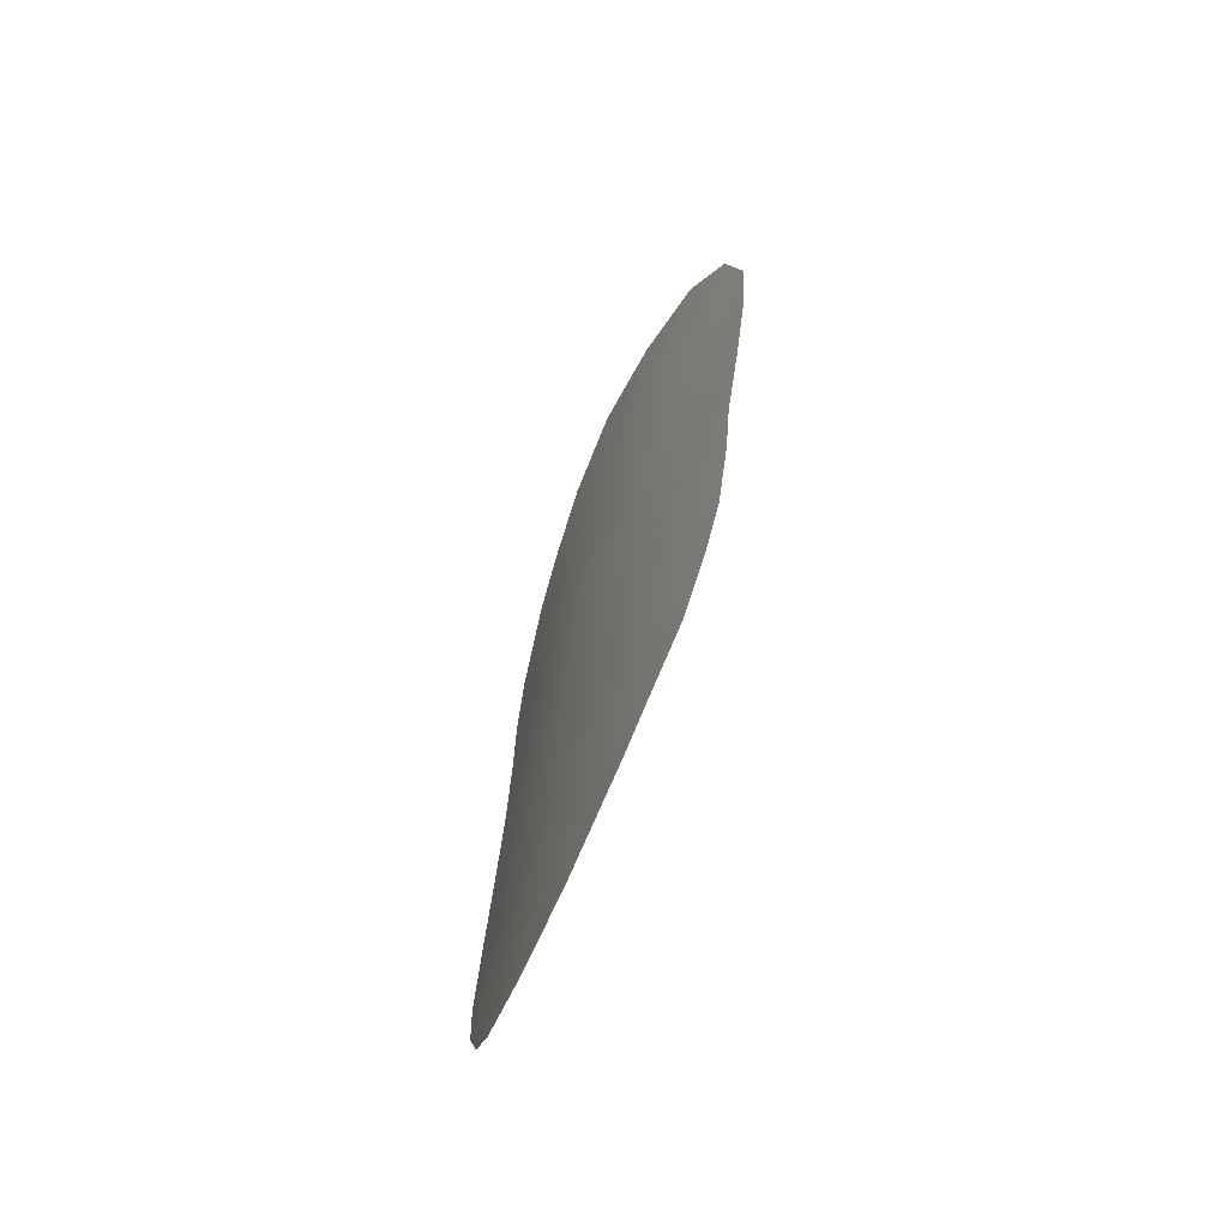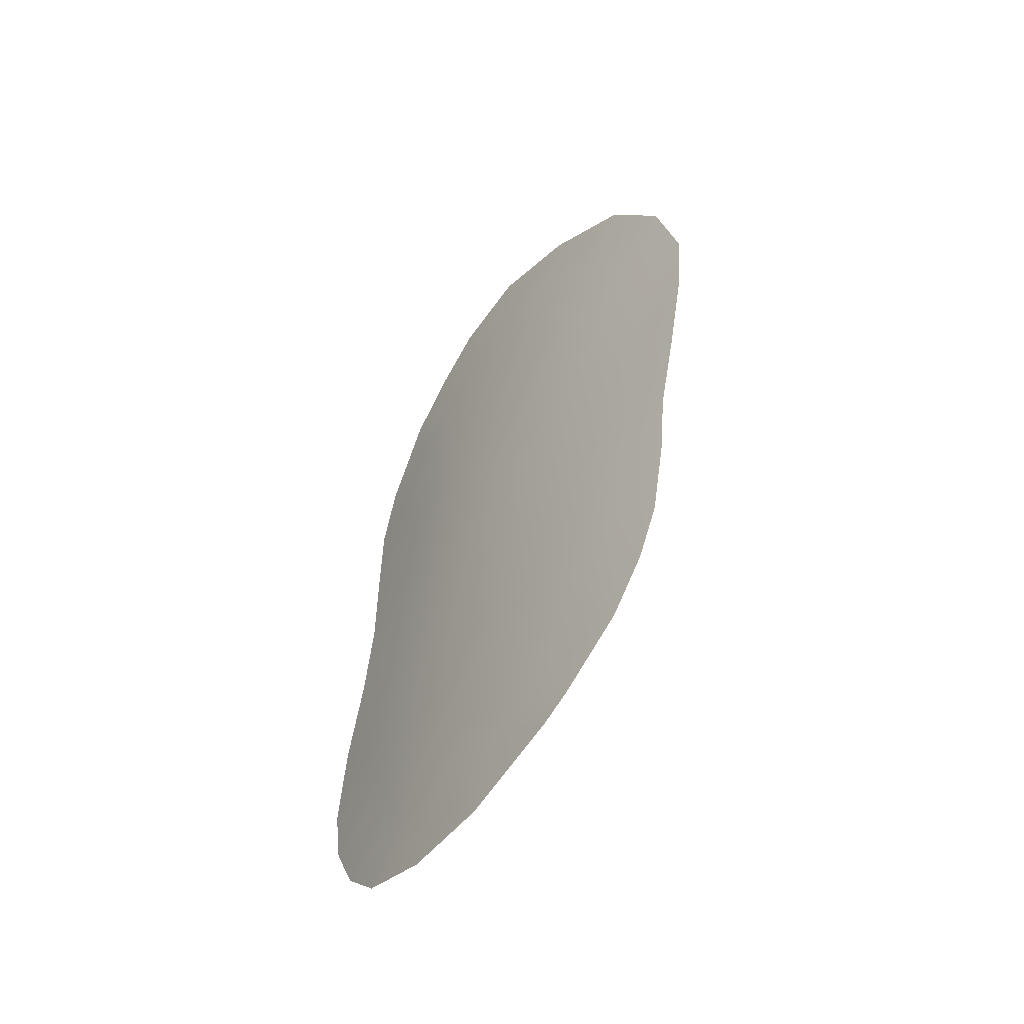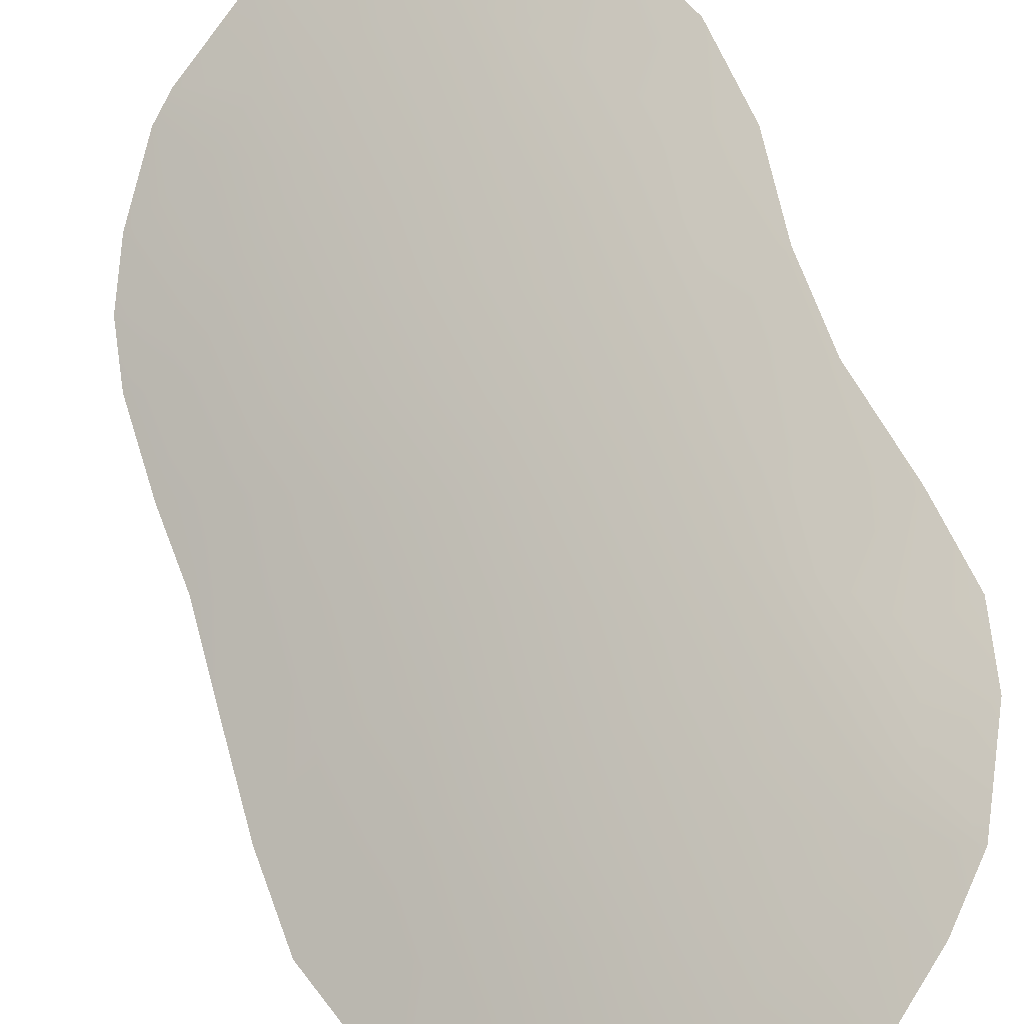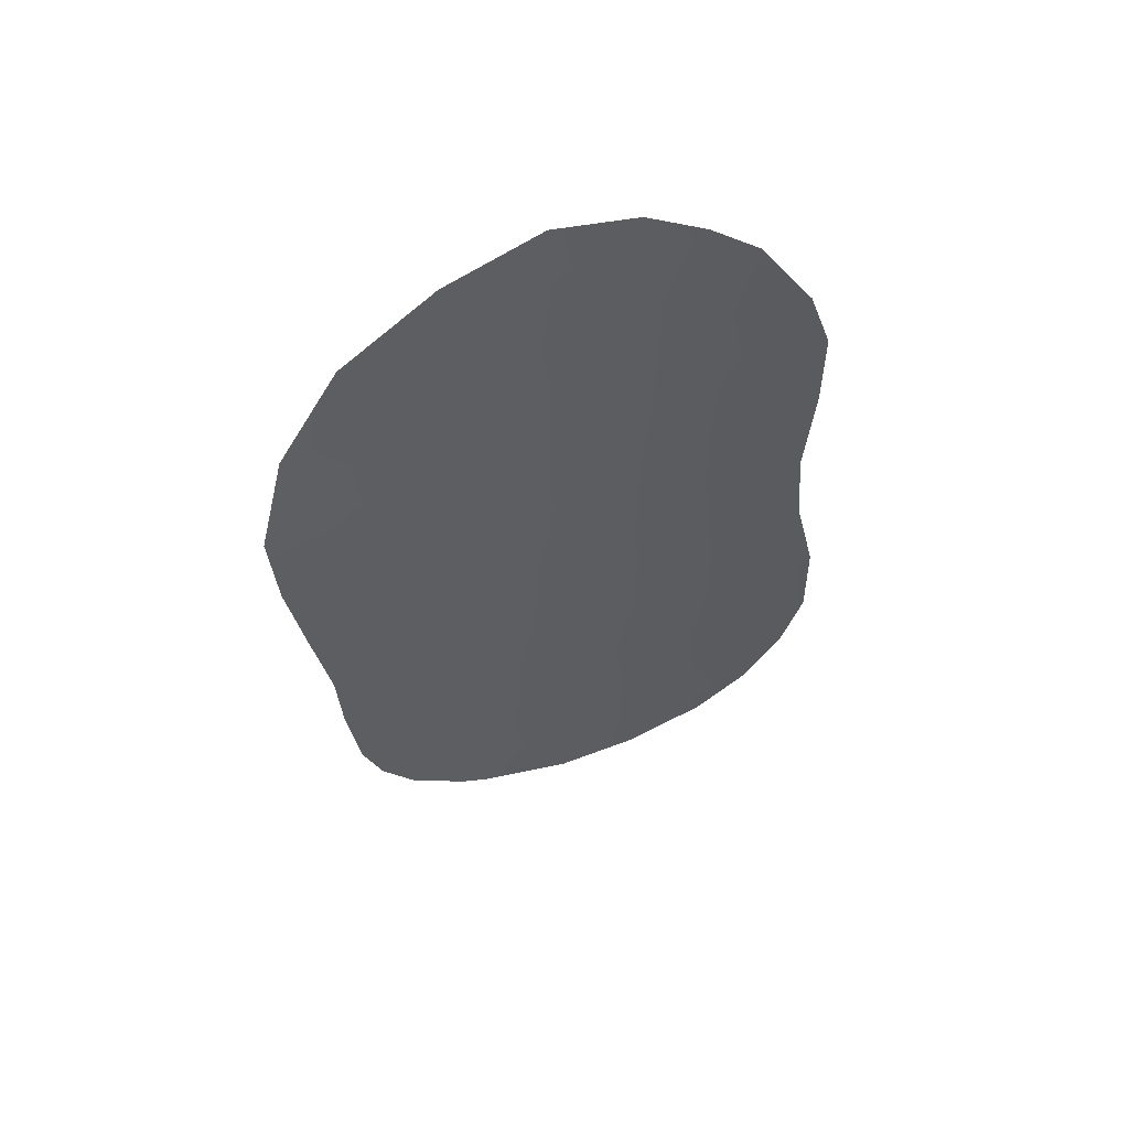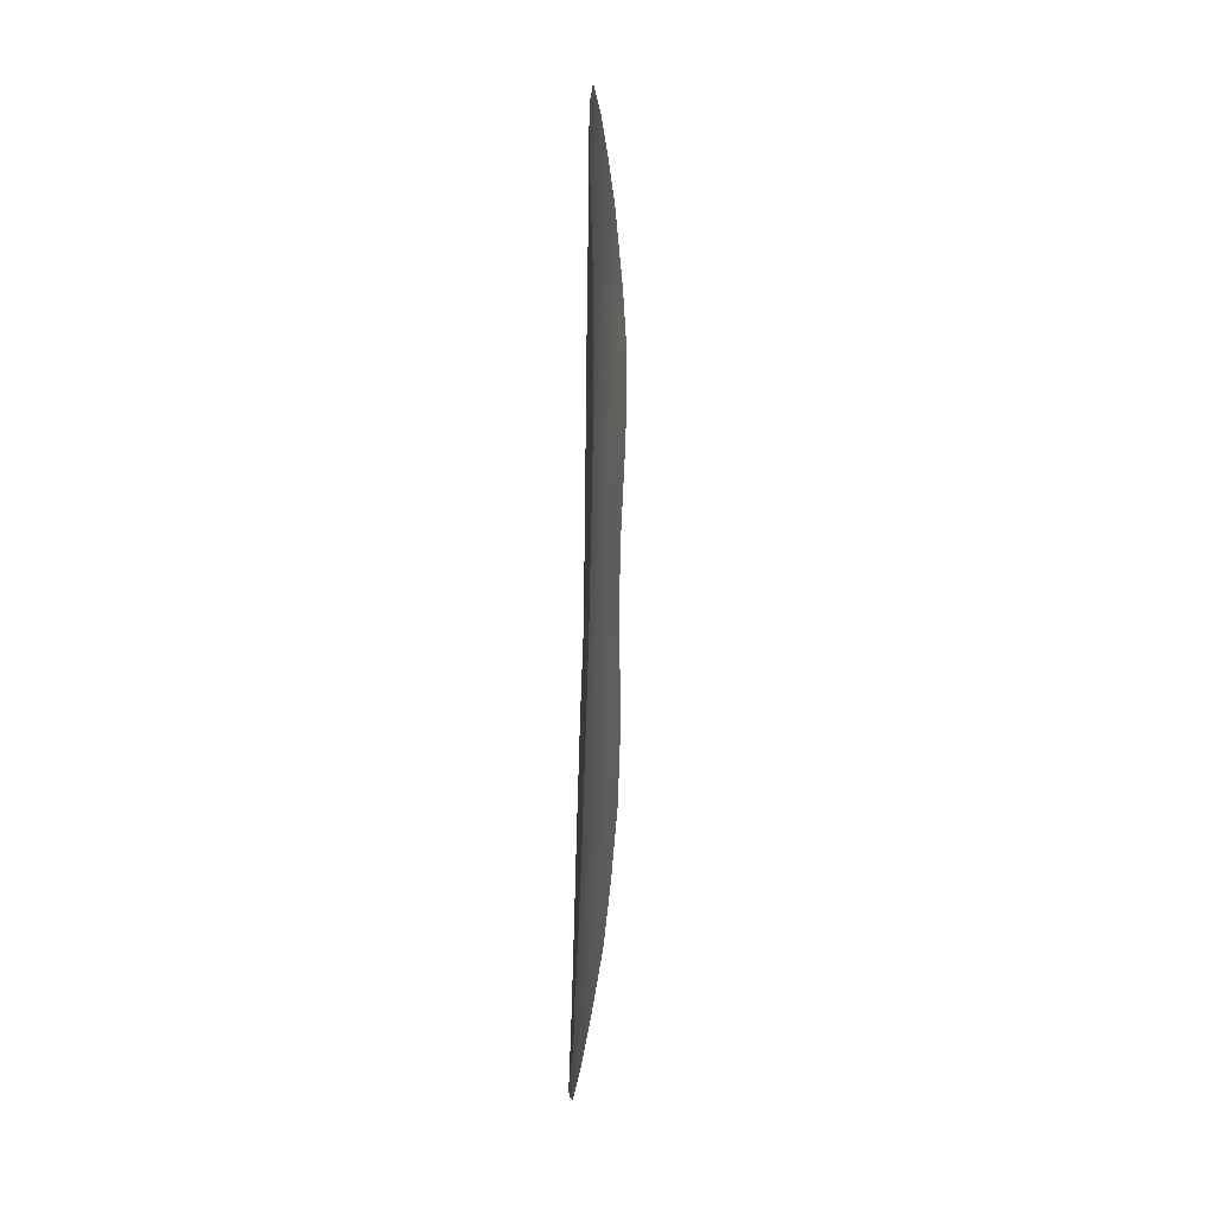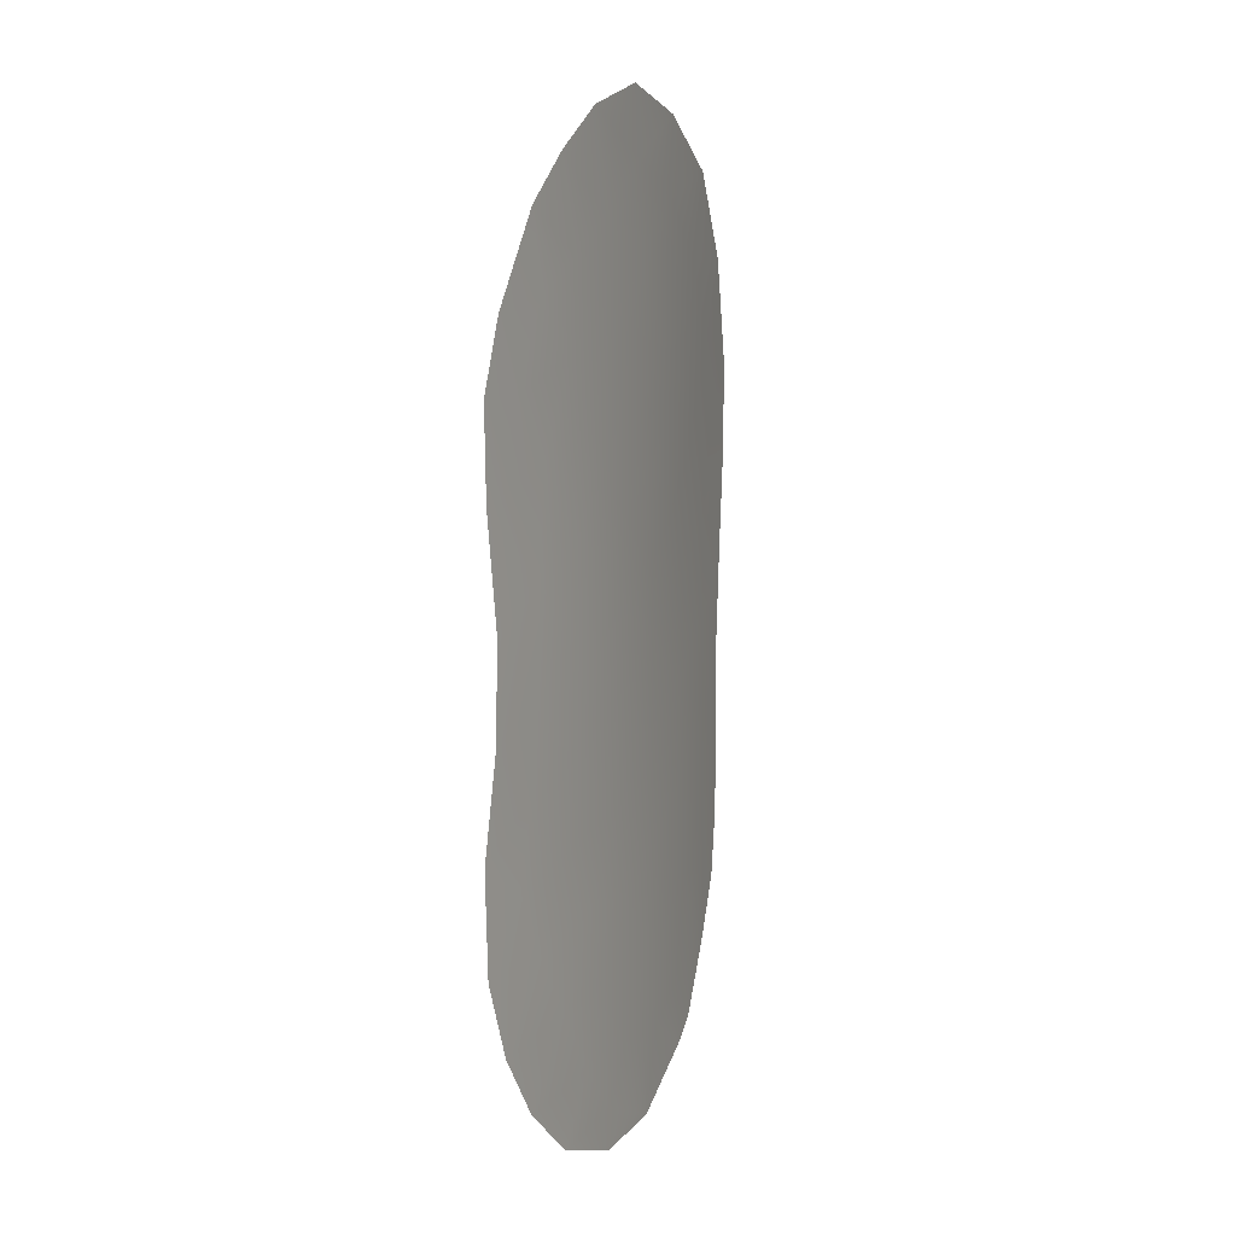
<metadata>
{"format":"obj","ext":"obj","renderer":"f3d","projection":"perspective","resolution":1024,"background":"white","views":[{"elev":-64.9,"azim":92.3,"up":"+Y"},{"elev":-54.1,"azim":77.6,"up":"+Y"},{"elev":64.4,"azim":156.0,"up":"+Z"},{"elev":55.9,"azim":-176.1,"up":"+Y"},{"elev":6.6,"azim":119.4,"up":"+Y"},{"elev":12.8,"azim":-41.3,"up":"+Y"}]}
</metadata>
<code>
v 17.58 -21.93 52.92
v 19.34 -16.3 51.66
v 14.55 -12.8 54.25
v 17.31 -6.632 52.72
v 11.79 -19.43 55.6
v 14.05 -19.17 54.65
v 14.27 -24.43 54.73
v 15.52 -5.73 53.65
v 17.66 -17.31 52.72
v 17.22 -8.225 52.79
v 11.01 -15.95 55.8
v 16.1 -12.36 53.46
v 19.4 -13.77 51.56
v 12.68 -15.25 55.14
v 17.72 -25.28 52.98
v 20.67 -15.05 50.78
v 17.41 -4.88 52.63
v 10.29 -24.42 56.34
v 20.24 -19.13 51.18
v 11.49 -25.68 55.98
v 9.941 -8.396 56
v 15.38 -4.223 53.71
v 11.14 -6.456 55.55
v 9.445 -22.89 56.6
v 18.9 -23.91 52.17
v 13.29 -26.49 55.26
v 13.58 -4.628 54.55
v 17.15 -25.68 53.31
v 19.35 -6.165 51.52
v 20.58 -8.208 50.75
v 20.33 -17.31 51.06
v 9.445 -11.96 56.2
v 9.439 -9.948 56.17
v 19.62 -22.64 51.72
v 18.97 -20.52 52.05
v 17.61 -19.53 52.83
v 11.1 -13.75 55.71
v 9.642 -14.56 56.23
v 15.91 -18.14 53.72
v 12.78 -20.95 55.26
v 12.34 -9.545 55.16
v 12.43 -24.32 55.54
v 9.467 -16.7 56.36
v 13.53 -22.69 55.01
v 15.5 -22.74 54.08
v 18.75 -8.019 51.89
v 10.63 -17.98 55.99
v 10.15 -19.71 56.22
v 9.001 -18.89 56.57
v 14.44 -21.2 54.53
v 19.61 -9.983 51.38
v 15.94 -20.48 53.76
v 18.04 -9.724 52.34
v 19.16 -18.44 51.86
v 13.98 -6.83 54.4
v 12.8 -13.18 55.05
v 14.33 -14.69 54.41
v 17.11 -11.17 52.9
v 16.28 -9.595 53.33
v 10.74 -21.2 56.06
v 17.06 -24.06 53.3
v 16.05 -14.15 53.52
v 15.77 -24.71 54
v 18.68 -11.62 51.97
v 15.15 -26.53 54.38
v 12.26 -5.477 55.1
v 20.04 -11.79 51.12
v 21.13 -10.69 50.41
v 17.77 -15.3 52.57
v 11.41 -11.49 55.52
v 8.972 -21.16 56.68
v 15.98 -16 53.61
v 12.71 -7.528 54.96
v 21 -12.77 50.54
v 20 -21.27 51.41
v 19.04 -22.11 52.06
v 14.31 -9.114 54.28
v 11.39 -8.179 55.5
v 11.59 -22.72 55.82
v 14.22 -16.68 54.52
v 13.34 -25.56 55.2
v 17.57 -13.1 52.66
v 12.42 -17.42 55.31
v 13.39 -11.11 54.75
v 15.71 -7.771 53.59
v 15.29 -11.02 53.85
v 10.52 -9.967 55.81
f 38 11 43
f 61 1 25
f 86 3 84
f 60 48 5
f 45 7 44
f 45 52 1
f 1 61 45
f 51 67 64
f 53 58 59
f 3 57 56
f 10 46 53
f 62 82 69
f 82 13 69
f 35 75 76
f 35 36 54
f 79 42 18
f 38 32 37
f 54 19 35
f 75 35 19
f 18 42 20
f 8 22 17
f 5 47 83
f 5 83 6
f 23 73 78
f 66 55 73
f 47 43 11
f 24 79 18
f 24 60 79
f 79 44 42
f 42 44 7
f 49 47 48
f 49 43 47
f 41 77 84
f 40 5 6
f 45 44 50
f 5 48 47
f 45 50 52
f 50 6 52
f 86 77 59
f 51 53 46
f 1 52 36
f 44 40 50
f 50 40 6
f 83 47 11
f 84 70 41
f 4 8 17
f 59 77 85
f 10 85 4
f 6 83 80
f 11 38 37
f 72 39 80
f 11 14 83
f 53 64 58
f 58 64 82
f 58 82 12
f 12 3 86
f 39 9 36
f 29 4 17
f 29 46 4
f 84 3 56
f 84 56 70
f 63 28 65
f 62 3 12
f 62 12 82
f 45 61 63
f 82 64 13
f 13 64 67
f 65 81 7
f 65 26 81
f 56 37 70
f 66 27 55
f 61 25 15
f 5 40 60
f 60 40 79
f 8 27 22
f 51 30 68
f 6 39 52
f 53 51 64
f 68 67 51
f 68 74 67
f 39 72 9
f 39 36 52
f 10 53 59
f 19 54 31
f 32 70 37
f 87 33 21
f 27 8 55
f 55 8 85
f 56 57 14
f 57 3 62
f 57 62 72
f 37 56 14
f 46 10 4
f 24 71 60
f 60 71 48
f 54 36 9
f 45 63 7
f 7 63 65
f 46 29 30
f 41 78 73
f 28 61 15
f 28 63 61
f 74 13 67
f 74 16 13
f 85 8 4
f 72 62 69
f 72 69 9
f 87 41 70
f 1 35 76
f 1 76 25
f 76 75 34
f 69 2 9
f 2 13 16
f 35 1 36
f 87 78 41
f 87 21 78
f 20 81 26
f 25 76 34
f 2 16 31
f 7 81 42
f 13 2 69
f 49 48 71
f 54 9 2
f 31 54 2
f 51 46 30
f 66 73 23
f 42 81 20
f 6 80 39
f 11 37 14
f 72 80 57
f 79 40 44
f 77 41 73
f 14 57 80
f 14 80 83
f 78 21 23
f 84 77 86
f 59 85 10
f 55 85 77
f 73 55 77
f 86 58 12
f 86 59 58
f 33 87 32
f 87 70 32

</code>
